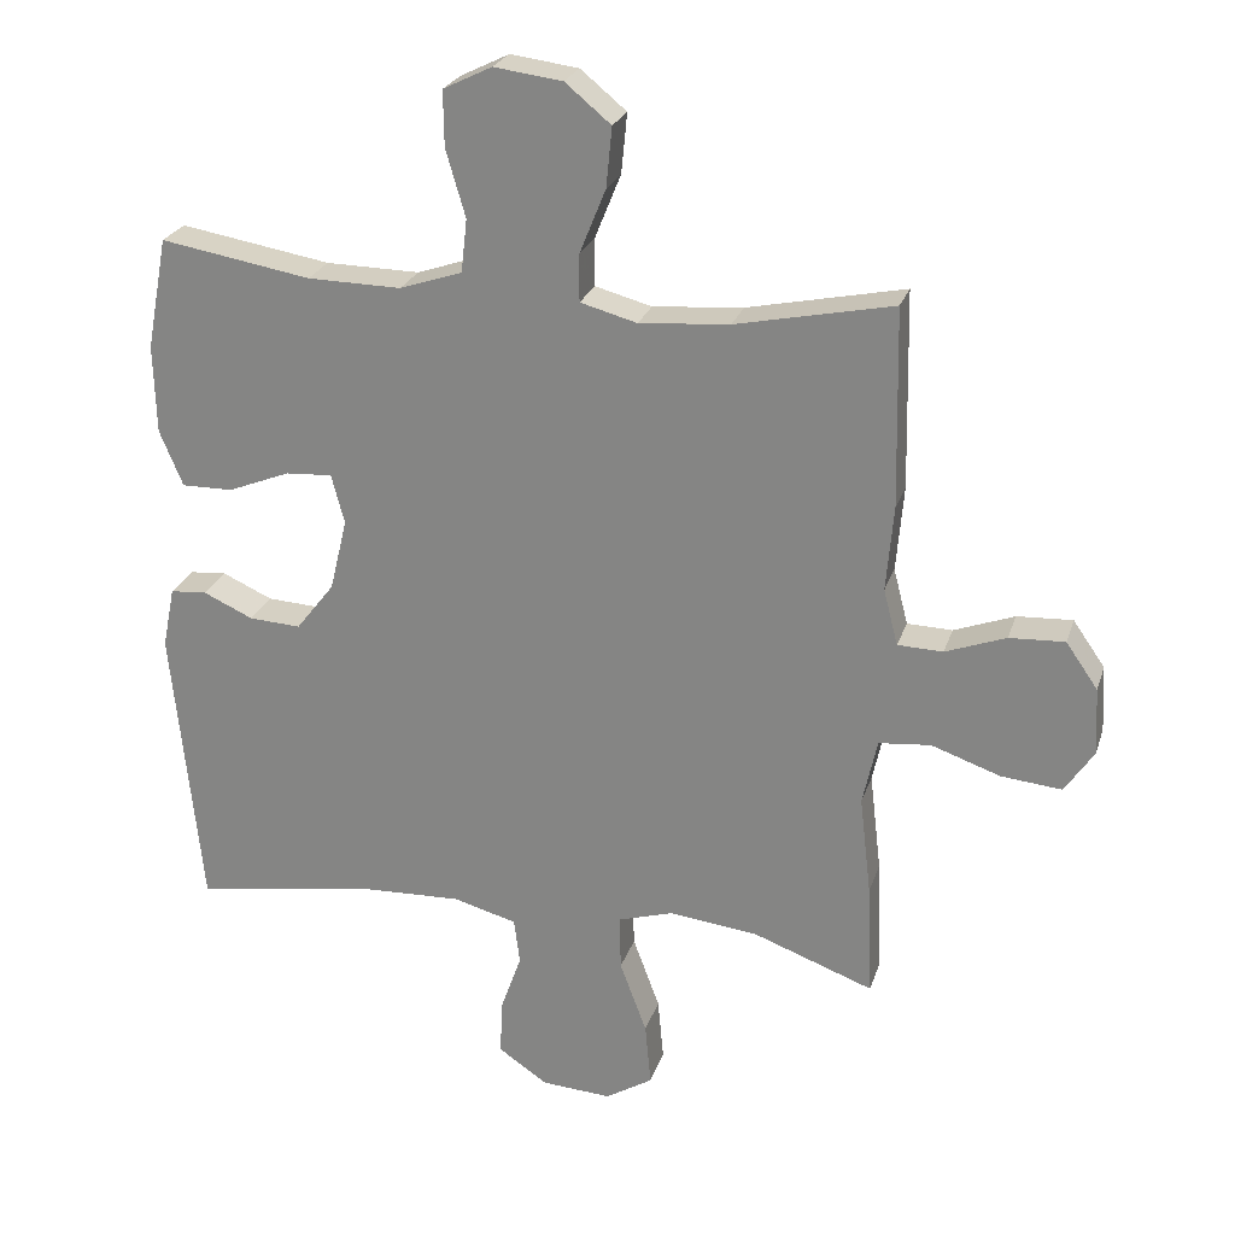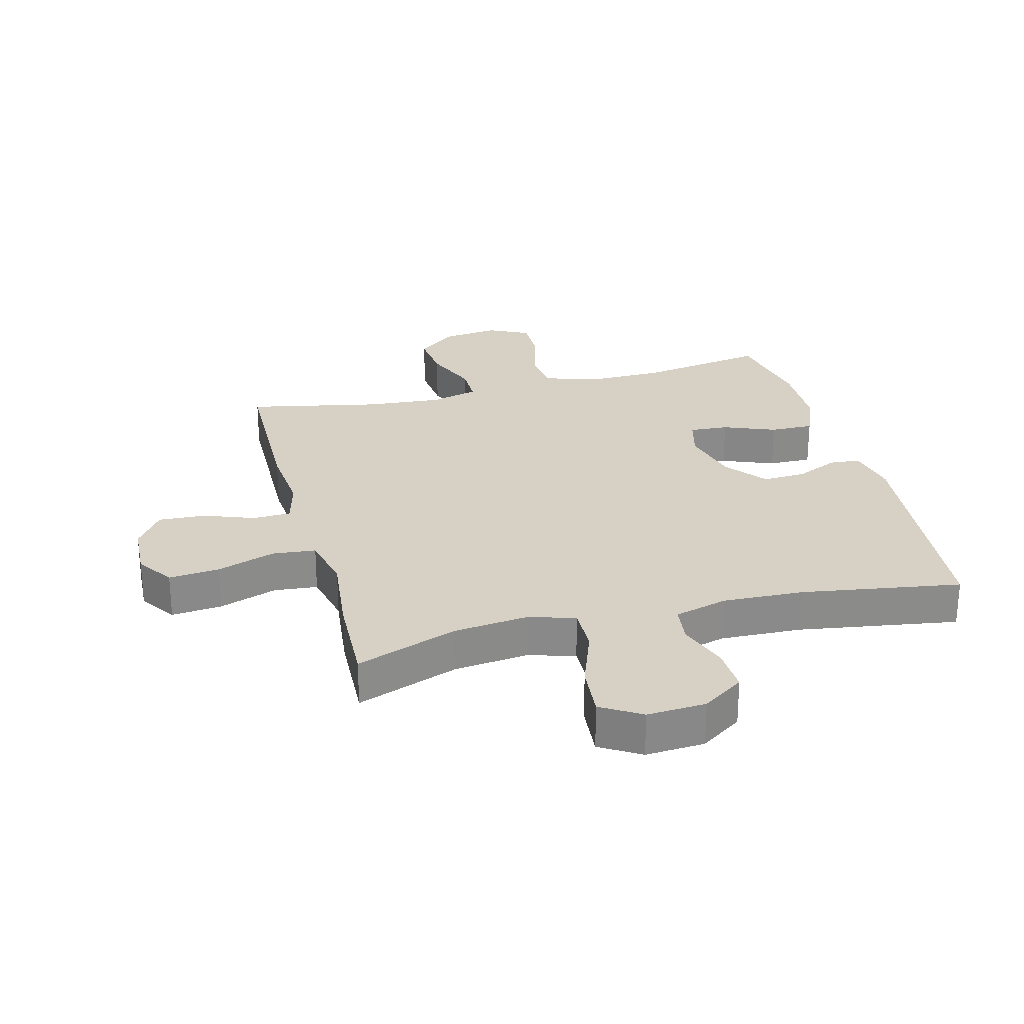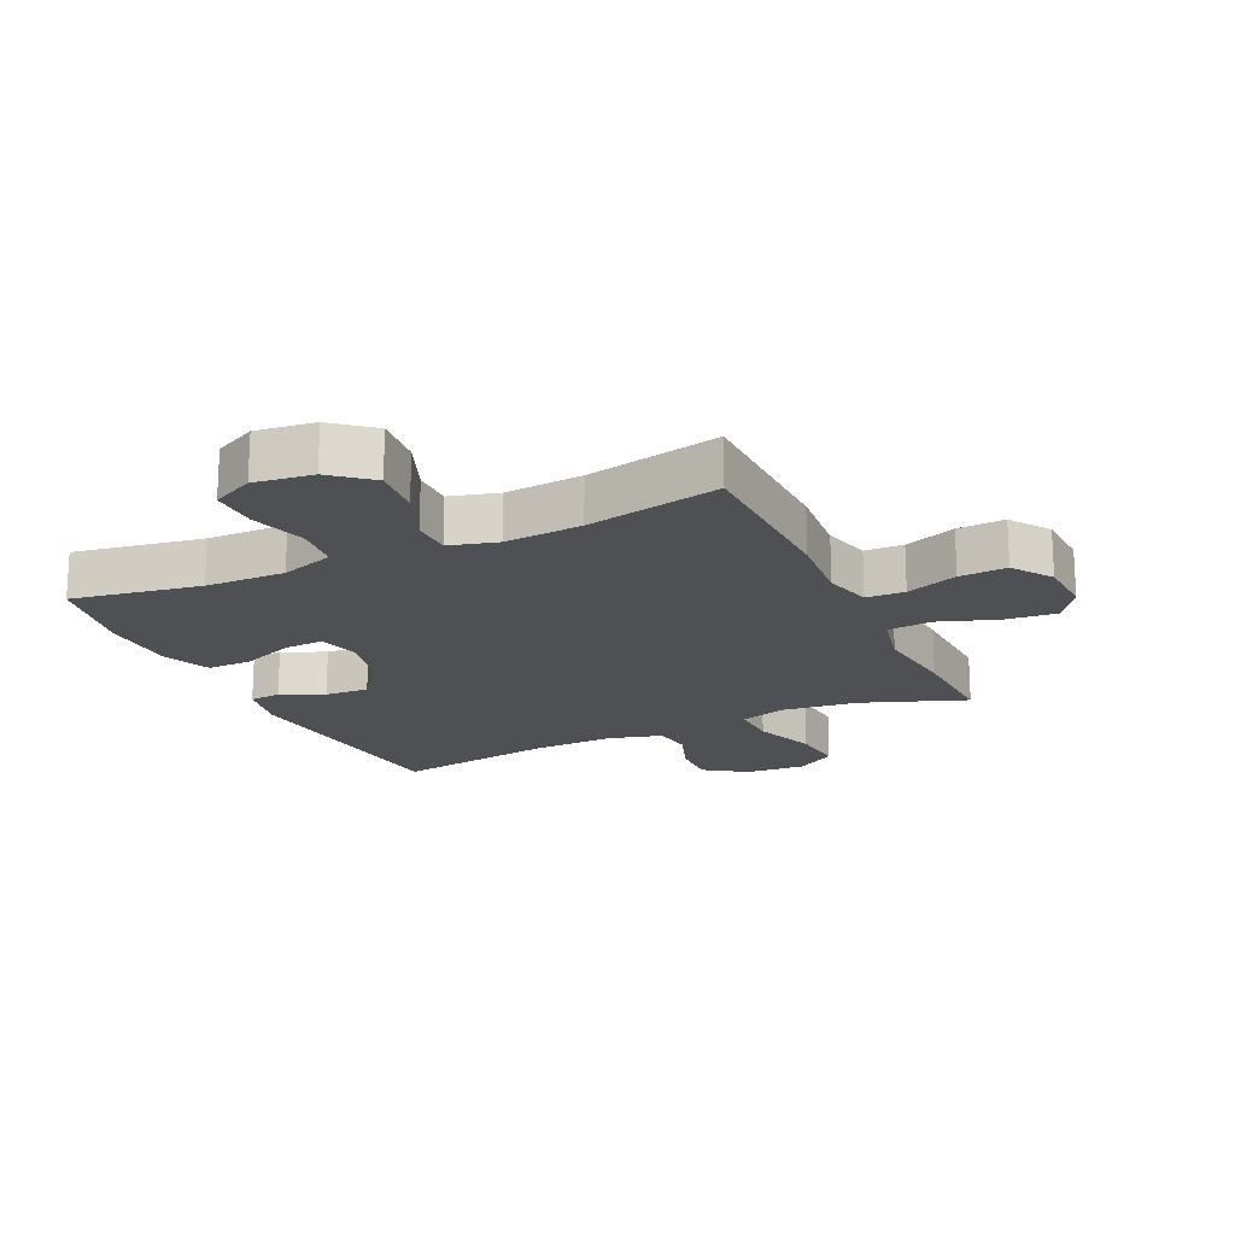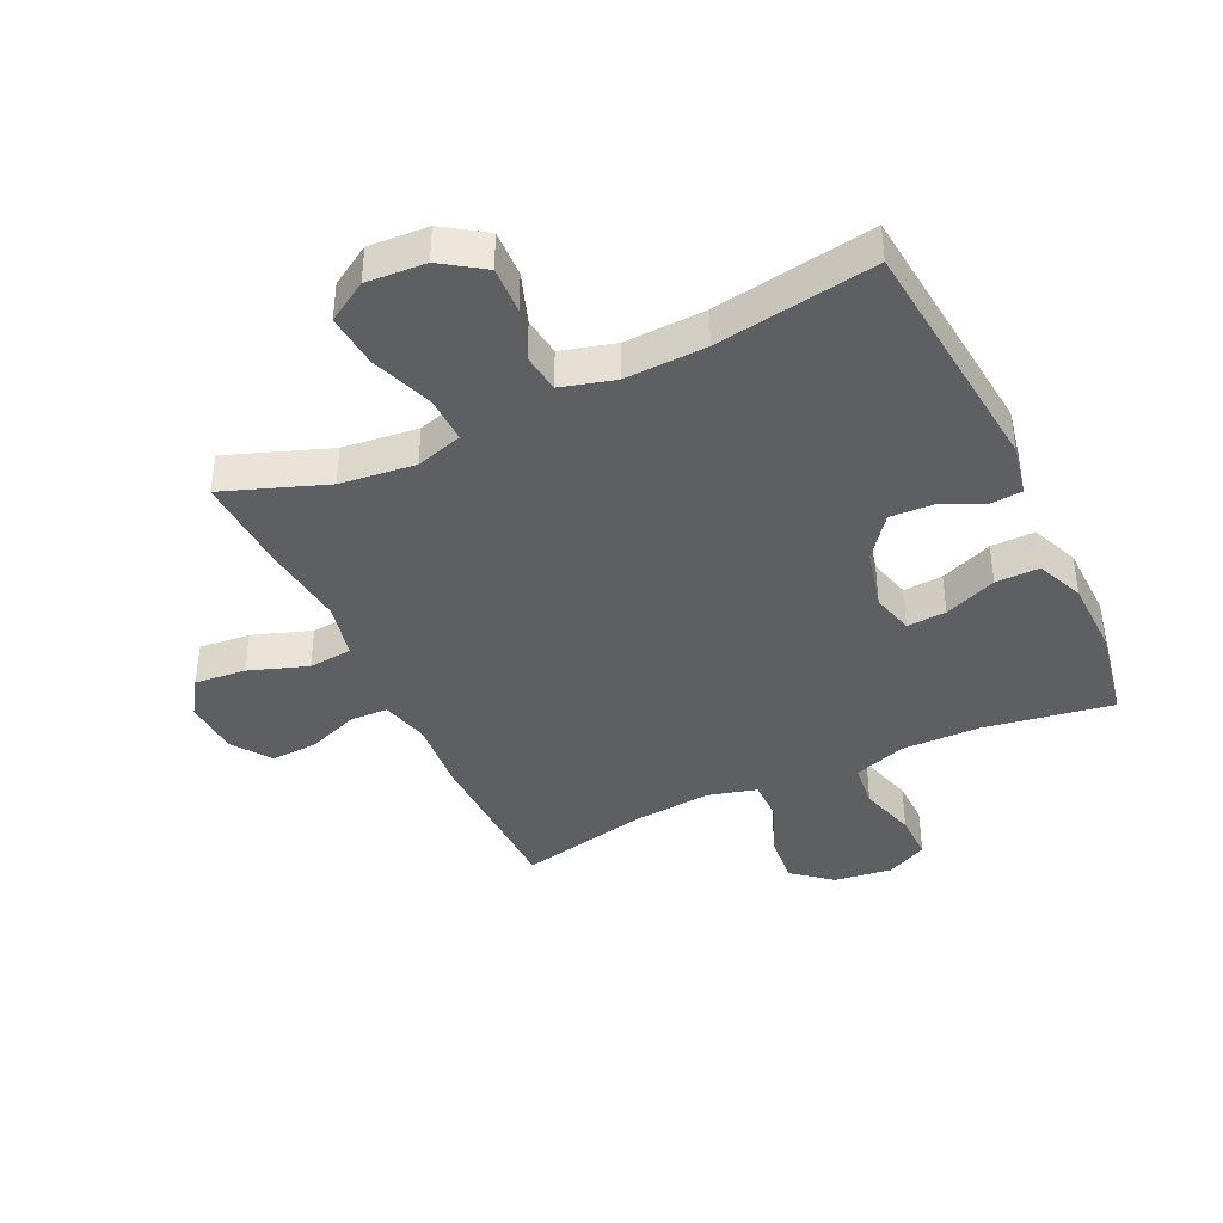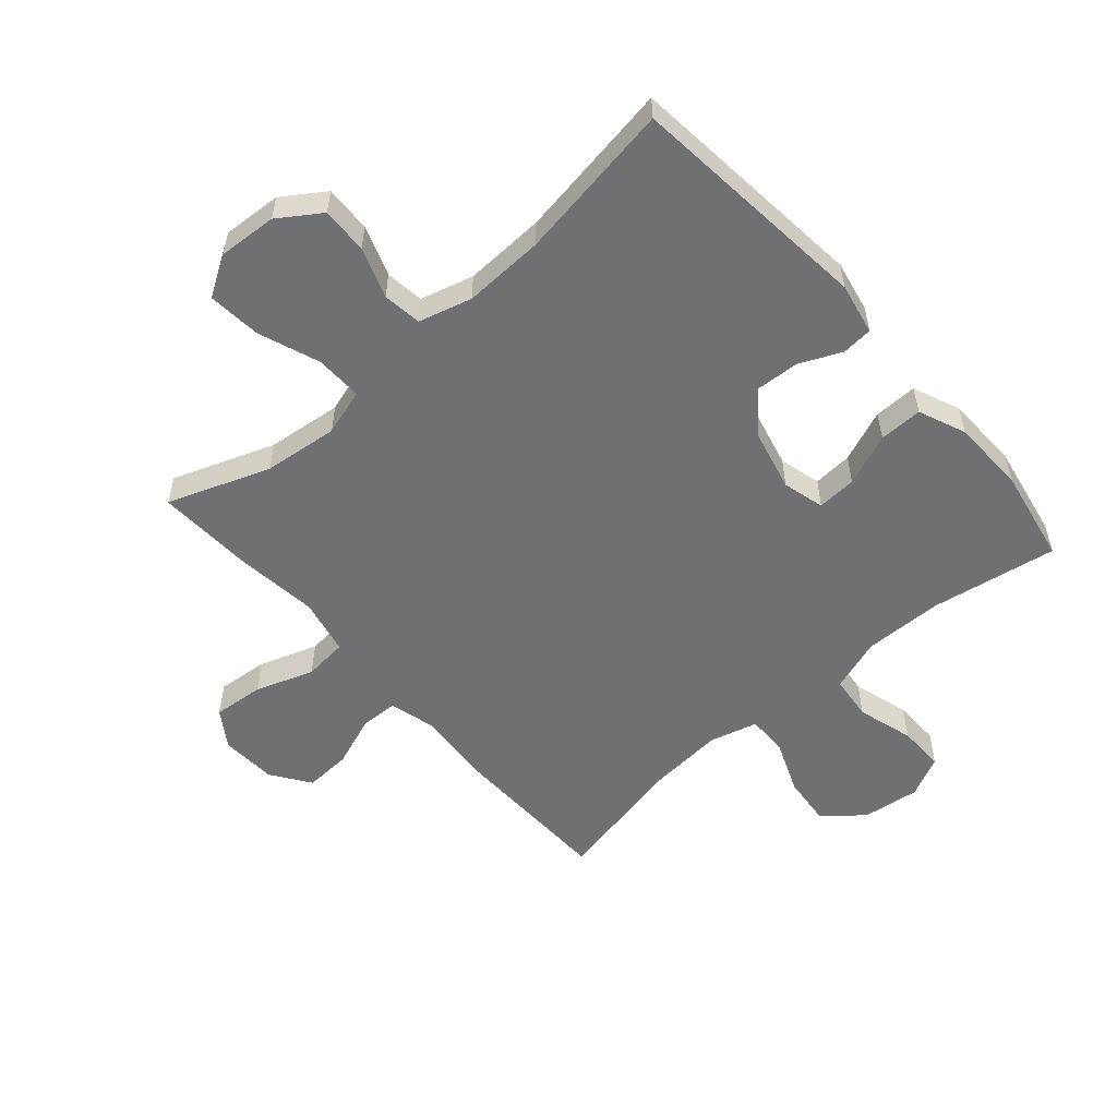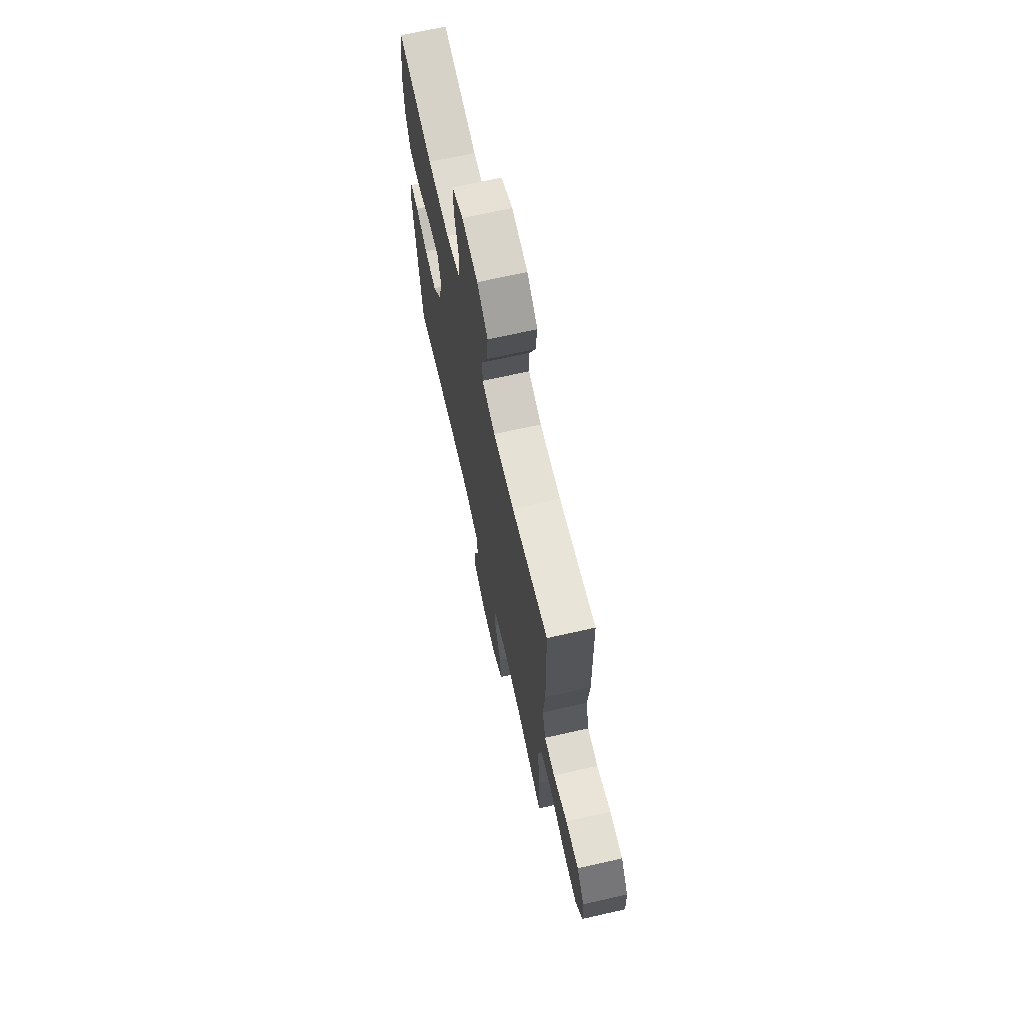
<metadata>
{"format":"obj","ext":"obj","renderer":"f3d","projection":"perspective","resolution":1024,"background":"white","views":[{"elev":24.7,"azim":16.0,"up":"+Z"},{"elev":26.7,"azim":165.3,"up":"+Y"},{"elev":-18.8,"azim":25.0,"up":"+Y"},{"elev":-40.4,"azim":-154.7,"up":"+Y"},{"elev":-54.8,"azim":-138.8,"up":"+Y"},{"elev":69.2,"azim":77.3,"up":"+Z"}]}
</metadata>
<code>
v -0.5 0.07 0.5
v -0.293 0.07 0.465
v -0.164 0.07 0.463
v -0.078 0.07 0.492
v -0.07 0.07 0.565
v -0.097 0.07 0.657
v -0.098 0.07 0.733
v -0.031 0.07 0.766
v 0.063 0.07 0.754
v 0.126 0.07 0.702
v 0.118 0.07 0.62
v 0.082 0.07 0.531
v 0.082 0.07 0.466
v 0.16 0.07 0.445
v 0.284 0.07 0.455
v 0.5 0.07 0.5
v 0.506 0.07 0.228
v 0.496 0.07 0.11
v 0.516 0.07 0.033
v 0.578 0.07 0.031
v 0.661 0.07 0.062
v 0.737 0.07 0.066
v 0.781 0.07 0.003
v 0.786 0.07 -0.089
v 0.746 0.07 -0.149
v 0.663 0.07 -0.141
v 0.568 0.07 -0.108
v 0.497 0.07 -0.115
v 0.477 0.07 -0.206
v 0.493 0.07 -0.343
v 0.5 0.07 -0.5
v 0.334 0.07 -0.439
v 0.212 0.07 -0.425
v 0.136 0.07 -0.448
v 0.138 0.07 -0.524
v 0.175 0.07 -0.624
v 0.183 0.07 -0.711
v 0.118 0.07 -0.751
v 0.022 0.07 -0.745
v -0.046 0.07 -0.699
v -0.043 0.07 -0.623
v -0.014 0.07 -0.541
v -0.022 0.07 -0.478
v -0.109 0.07 -0.454
v -0.241 0.07 -0.459
v -0.5 0.07 -0.5
v -0.54 0.07 -0.102
v -0.523 0.07 -0.018
v -0.473 0.07 -0.014
v -0.404 0.07 -0.045
v -0.333 0.07 -0.049
v -0.28 0.07 0.019
v -0.256 0.07 0.118
v -0.274 0.07 0.186
v -0.338 0.07 0.182
v -0.423 0.07 0.148
v -0.494 0.07 0.147
v -0.526 0.07 0.224
v -0.529 0.07 0.346
v -0.5 0 0.5
v -0.293 0 0.465
v -0.164 0 0.463
v -0.078 0 0.492
v -0.07 0 0.565
v -0.097 0 0.657
v -0.098 0 0.733
v -0.031 0 0.766
v 0.063 0 0.754
v 0.126 0 0.702
v 0.118 0 0.62
v 0.082 0 0.531
v 0.082 0 0.466
v 0.16 0 0.445
v 0.284 0 0.455
v 0.5 0 0.5
v 0.506 0 0.228
v 0.496 0 0.11
v 0.516 0 0.033
v 0.578 0 0.031
v 0.661 0 0.062
v 0.737 0 0.066
v 0.781 0 0.003
v 0.786 0 -0.089
v 0.746 0 -0.149
v 0.663 0 -0.141
v 0.568 0 -0.108
v 0.497 0 -0.115
v 0.477 0 -0.206
v 0.493 0 -0.343
v 0.5 0 -0.5
v 0.334 0 -0.439
v 0.212 0 -0.425
v 0.136 0 -0.448
v 0.138 0 -0.524
v 0.175 0 -0.624
v 0.183 0 -0.711
v 0.118 0 -0.751
v 0.022 0 -0.745
v -0.046 0 -0.699
v -0.043 0 -0.623
v -0.014 0 -0.541
v -0.022 0 -0.478
v -0.109 0 -0.454
v -0.241 0 -0.459
v -0.5 0 -0.5
v -0.54 0 -0.102
v -0.523 0 -0.018
v -0.473 0 -0.014
v -0.404 0 -0.045
v -0.333 0 -0.049
v -0.28 0 0.019
v -0.256 0 0.118
v -0.274 0 0.186
v -0.338 0 0.182
v -0.423 0 0.148
v -0.494 0 0.147
v -0.526 0 0.224
v -0.529 0 0.346
f 58 59 1 2
f 55 56 57 58
f 54 55 58 2
f 53 54 2 3
f 52 53 3 4
f 47 48 49 50
f 45 46 47 50
f 44 45 50 51
f 43 44 51 52
f 39 40 41 42
f 39 42 43
f 38 39 43
f 35 36 37 38
f 34 35 38 43
f 33 34 43 52
f 29 30 31 32
f 28 29 32 33
f 24 25 26 27
f 22 23 24 27
f 20 21 22 27
f 19 20 27 28
f 18 19 28 33
f 15 16 17 18
f 14 15 18 33
f 9 10 11 12
f 9 12 13
f 8 9 13
f 5 6 7 8
f 4 5 8 13
f 14 33 52
f 4 13 14 52
f 61 60 118 117
f 117 116 115 114
f 61 117 114 113
f 62 61 113 112
f 63 62 112 111
f 109 108 107 106
f 109 106 105 104
f 110 109 104 103
f 111 110 103 102
f 101 100 99 98
f 102 101 98
f 102 98 97
f 97 96 95 94
f 102 97 94 93
f 111 102 93 92
f 91 90 89 88
f 92 91 88 87
f 86 85 84 83
f 86 83 82 81
f 86 81 80 79
f 87 86 79 78
f 92 87 78 77
f 77 76 75 74
f 92 77 74 73
f 71 70 69 68
f 72 71 68
f 72 68 67
f 67 66 65 64
f 72 67 64 63
f 111 92 73
f 111 73 72 63
f 1 60 61 2
f 2 61 62 3
f 3 62 63 4
f 4 63 64 5
f 5 64 65 6
f 6 65 66 7
f 7 66 67 8
f 8 67 68 9
f 9 68 69 10
f 10 69 70 11
f 11 70 71 12
f 12 71 72 13
f 13 72 73 14
f 14 73 74 15
f 15 74 75 16
f 16 75 76 17
f 17 76 77 18
f 18 77 78 19
f 19 78 79 20
f 20 79 80 21
f 21 80 81 22
f 22 81 82 23
f 23 82 83 24
f 24 83 84 25
f 25 84 85 26
f 26 85 86 27
f 27 86 87 28
f 28 87 88 29
f 29 88 89 30
f 30 89 90 31
f 31 90 91 32
f 32 91 92 33
f 33 92 93 34
f 34 93 94 35
f 35 94 95 36
f 36 95 96 37
f 37 96 97 38
f 38 97 98 39
f 39 98 99 40
f 40 99 100 41
f 41 100 101 42
f 42 101 102 43
f 43 102 103 44
f 44 103 104 45
f 45 104 105 46
f 46 105 106 47
f 47 106 107 48
f 48 107 108 49
f 49 108 109 50
f 50 109 110 51
f 51 110 111 52
f 52 111 112 53
f 53 112 113 54
f 54 113 114 55
f 55 114 115 56
f 56 115 116 57
f 57 116 117 58
f 58 117 118 59
f 59 118 60 1

</code>
